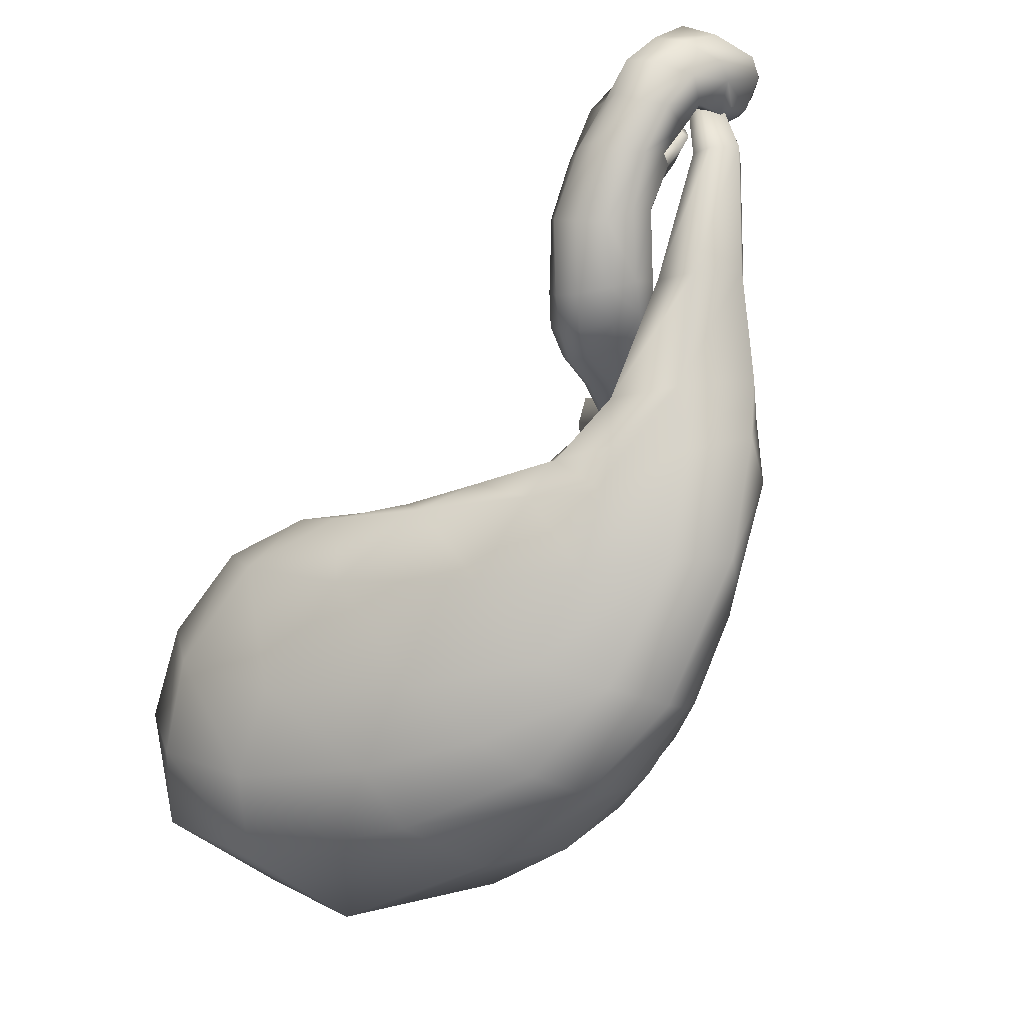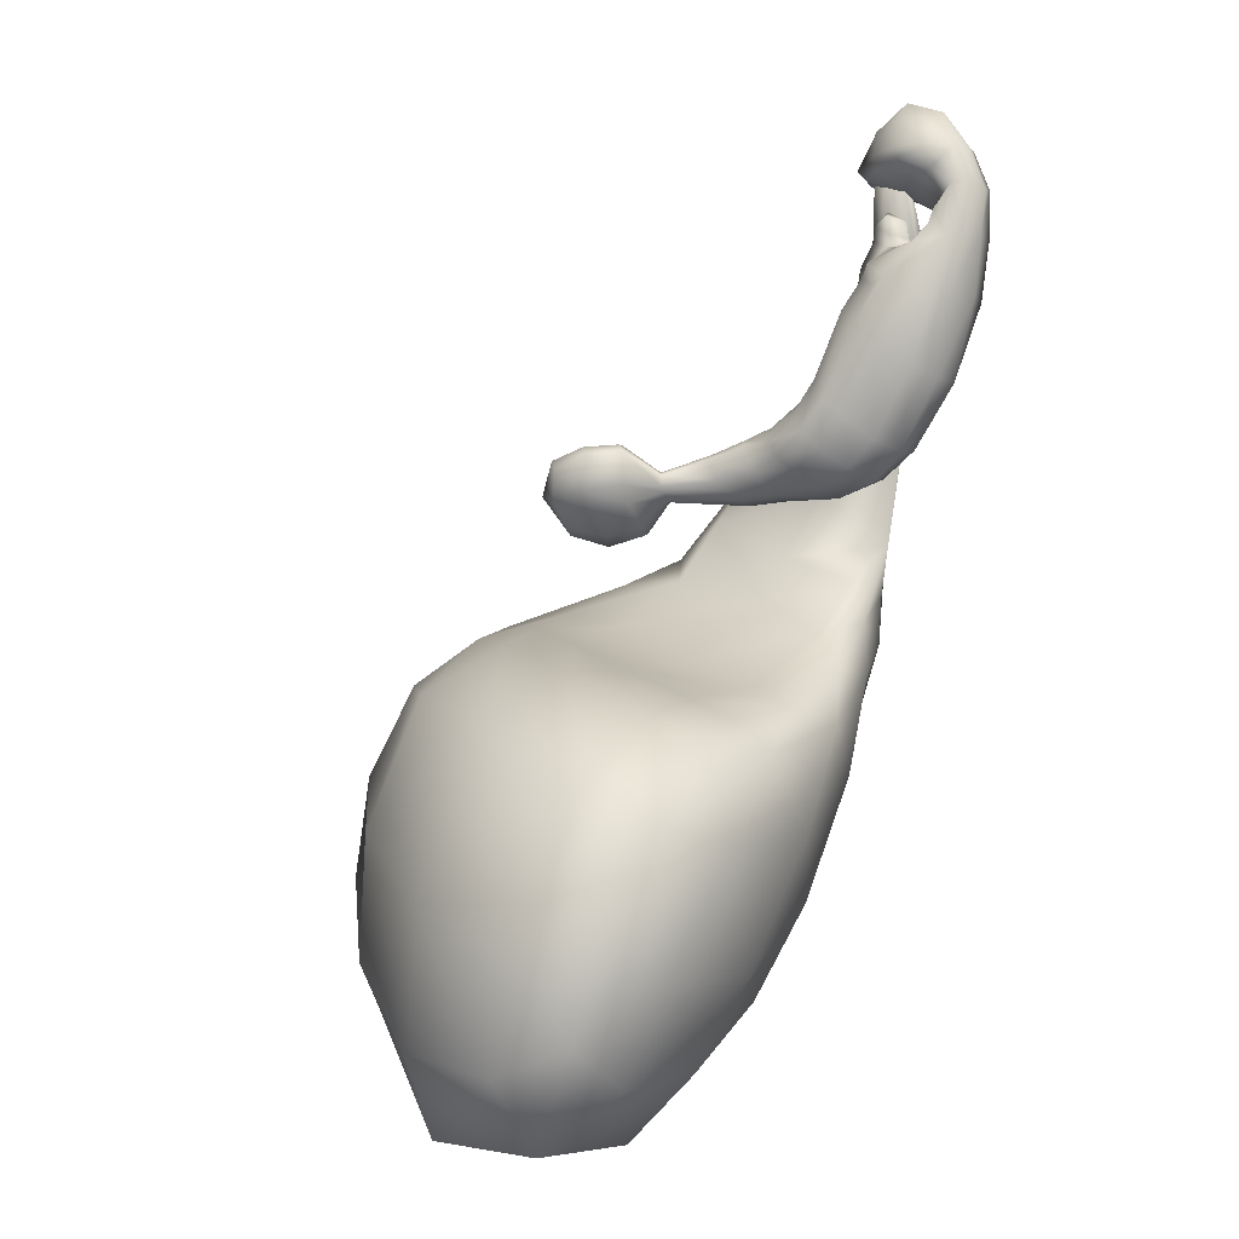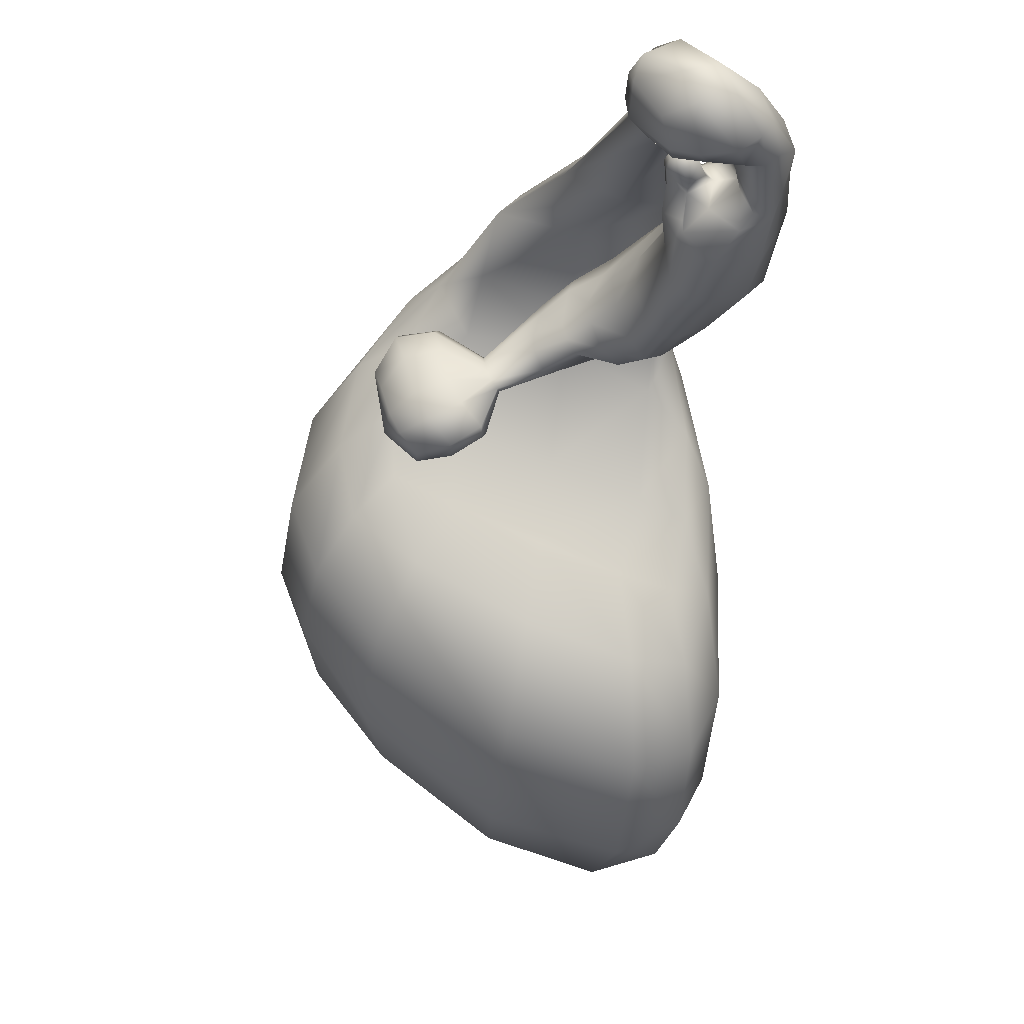
<metadata>
{"format":"obj","ext":"obj","renderer":"f3d","projection":"perspective","resolution":1024,"background":"white","views":[{"elev":-19.5,"azim":125.0,"up":"+Z"},{"elev":22.4,"azim":31.7,"up":"+Z"},{"elev":-3.4,"azim":-5.1,"up":"+Y"}]}
</metadata>
<code>
v  6.439 4.434 3.45
v  6.976 4.753 3.156
v  6.133 4.256 1.646
v  5.691 3.851 1.985
v  7.508 4.555 2.904
v  6.731 4.137 1.445
v  5.271 3.496 1.55
v  5.634 3.931 1.163
v  6.113 3.862 0.8314
v  5.379 3.214 2.387
v  5.928 3.78 3.723
v  4.83 2.846 1.919
v  5.267 2.554 2.555
v  5.759 3.2 3.976
v  4.916 2.208 1.978
v  5.481 1.845 2.74
v  5.81 2.461 4.27
v  5.17 1.466 2.004
v  5.934 1.386 2.461
v  6.342 2.005 4.087
v  5.594 0.9914 1.771
v  6.438 1.487 2.129
v  6.889 2.056 3.835
v  6.071 1.129 1.384
v  7.078 1.761 1.63
v  7.681 2.245 3.339
v  6.603 1.476 0.9322
v  7.52 2.25 1.261
v  8.165 2.652 3.005
v  7.018 2.023 0.5402
v  7.553 2.924 1.112
v  8.256 3.357 2.711
v  6.964 2.579 0.4076
v  7.247 3.708 1.192
v  7.872 4.033 2.655
v  6.562 3.325 0.5629
v  5.044 3.513 0.7746
v  4.763 3.075 1.032
v  5.475 3.448 0.4124
v  4.341 2.356 1.333
v  4.417 1.861 1.412
v  4.659 1.281 1.297
v  5.086 0.9253 1.122
v  5.453 1.043 0.7801
v  5.913 1.391 0.3833
v  6.232 1.802 0.0388
v  6.177 2.333 0.0377
v  5.869 3.006 0.1791
v  4.122 3.008 0.4056
v  3.967 2.714 0.6484
v  4.531 2.891 0.0619
v  3.789 1.878 0.9244
v  3.884 1.52 1.096
v  4.08 1.178 1.073
v  4.33 1.209 0.5251
v  4.634 1.165 0.2256
v  4.891 1.387 -0.0199
v  4.997 1.645 -0.2107
v  4.904 2.152 -0.192
v  4.758 2.629 -0.1016
v  3.476 2.517 0.062
v  3.334 2.203 0.3208
v  3.73 2.59 -0.2024
v  3.141 1.685 0.5975
v  3.162 1.284 0.6901
v  3.357 0.8462 0.7264
v  3.577 0.8122 0.2671
v  3.782 0.8976 0.0371
v  4.036 1.133 -0.2231
v  4.131 1.411 -0.418
v  4.119 1.819 -0.4874
v  3.963 2.318 -0.3825
v  6.326 4.907 4.624
v  7.034 5.208 4.54
v  7.717 5.078 4.324
v  5.695 4.318 4.625
v  5.551 3.856 4.857
v  5.87 3.308 4.816
v  6.392 2.796 4.85
v  6.678 2.7 5.125
v  7.769 2.857 4.707
v  8.09 3.373 4.845
v  8.389 3.971 4.63
v  8.255 4.635 4.262
v  6.439 4.864 4.927
v  7.003 4.953 4.919
v  6.864 5.696 5.207
v  7.598 5.696 5.505
v  6.575 6.018 5.892
v  7.17 6.22 6.37
v  5.587 4.661 5.102
v  6.067 5.176 5.149
v  6.65 4.492 5.233
v  7.18 4.558 5.216
v  6.248 4.982 5.31
v  5.588 4.418 5.396
v  6.765 5.38 5.627
v  6.013 6.536 6.674
v  6.464 6.603 6.974
v  5.693 6.105 6.007
v  5.445 6.304 6.269
v  5.068 5.966 6.087
v  4.828 6.388 6.449
v  4.749 5.804 6.318
v  4.521 5.989 6.508
v  5.506 4.873 5.545
v  5.892 5.278 5.516
v  6.051 5.115 5.665
v  5.533 4.589 5.698
v  6.96 4.878 5.829
v  6.424 4.547 5.518
v  6.025 4.165 5.385
v  6.026 4.325 5.653
v  6.23 4.763 5.866
v  5.822 4.555 5.998
v  5.639 5.029 5.952
v  6.474 3.812 5.527
v  7.141 4.19 5.677
v  7.031 4.424 6.178
v  7.09 3.279 5.851
v  7.322 3.593 6.235
v  7.301 3.884 6.502
v  6.003 3.66 4.898
v  8.124 5.186 5.547
v  8.188 4.562 5.934
v  7.915 5.542 6.64
v  8.123 4.845 6.819
v  7.248 6.034 7.375
v  7.483 5.299 7.621
v  4.998 5.118 6.597
v  4.578 5.495 6.679
v  5.08 6.932 7.073
v  5.576 7.038 7.397
v  6.353 6.418 7.883
v  6.65 5.631 8.27
v  4.545 6.428 6.926
v  4.801 6.727 7.323
v  5.572 6.207 8.044
v  5.799 5.476 8.42
v  5.469 4.608 6.96
v  5.346 4.717 7.291
v  6.077 4.444 7.4
v  5.958 4.541 7.603
v  4.609 6.165 7.189
v  5.124 5.319 7.708
v  5.732 4.967 8.034
v  5.763 5.699 6.206
v  5.878 5.335 6.386
v  6.229 4.925 6.843
v  6.936 4.409 7.274
v  6.485 5.705 5.951
v  6.594 5.346 6.093
v  6.946 4.925 6.503
v  7.447 4.462 6.999
v  8.008 4.076 5.911
v  7.784 3.525 5.967
v  5.966 3.347 5.154
v  7.778 4.708 7.037
v  7.237 4.936 7.712
v  6.722 4.594 7.755
v  2.028 1.199 -0.1862
v  2.059 1.061 -0.0126
v  2.076 1.233 -0.362
v  2.096 0.8179 0.198
v  2.174 0.6338 0.2717
v  2.327 0.4414 0.2856
v  2.356 0.3839 0.0473
v  2.401 0.4176 -0.1038
v  2.441 0.53 -0.2949
v  2.407 0.6561 -0.4254
v  2.32 0.8541 -0.4916
v  2.186 1.102 -0.4621
v  0.8627 1.844 -0.342
v  1.001 1.376 0.1582
v  1.008 1.953 -0.8703
v  1.162 0.5916 0.7758
v  1.421 0.0212 1.005
v  1.882 -0.5415 1.071
v  1.962 -0.7233 0.3522
v  2.077 -0.6115 -0.1274
v  2.166 -0.2552 -0.7436
v  2.049 0.1328 -1.161
v  1.791 0.7302 -1.349
v  1.377 1.509 -1.208
v  -0.0496 1.728 -0.5369
v  0.136 1.191 0.0041
v  0.0932 1.854 -1.118
v  0.3576 0.3011 0.6711
v  0.6662 -0.3414 0.9117
v  1.187 -0.9701 0.9669
v  1.243 -1.153 0.1687
v  1.348 -1.018 -0.3638
v  1.414 -0.6095 -1.043
v  1.264 -0.1706 -1.495
v  0.9679 0.4928 -1.683
v  0.5041 1.357 -1.504
v  -0.5509 0.8797 -0.55
v  -0.4051 0.488 -0.1358
v  -0.4613 0.9784 -0.9917
v  -0.2268 -0.175 0.3708
v  0.0127 -0.6602 0.5443
v  0.4163 -1.145 0.5658
v  0.4374 -1.27 -0.0407
v  0.508 -1.166 -0.4374
v  0.5479 -0.8568 -0.9372
v  0.4231 -0.5232 -1.266
v  0.1835 -0.0186 -1.405
v  -0.1699 0.6235 -1.277
v  -0.3088 -0.5883 -0.4237
v  0.583 -3.551 -2.908
v  1.541 -2.103 -3.21
v  0.0389 -1.357 -3.397
v  -0.971 -2.38 -3.537
v  3.281 -5.035 -2.412
v  3.656 -3.049 -3.087
v  5.873 -5.951 -2.487
v  5.642 -3.812 -2.981
v  7.295 -6.051 -2.957
v  6.913 -4.192 -3.026
v  -0.3709 -5.539 -3.635
v  -1.87 -3.738 -4.42
v  2.832 -7.747 -2.811
v  6.003 -8.703 -2.951
v  7.546 -8.259 -3.604
v  -0.5792 -7.476 -6.311
v  -2.176 -5.19 -6.263
v  2.72 -10.05 -6.114
v  5.918 -10.95 -5.589
v  7.52 -10.16 -5.374
v  -0.0419 -8.577 -8.905
v  -1.791 -6.349 -8.25
v  2.851 -10.81 -9.112
v  5.6 -11.7 -8.393
v  7.206 -11.14 -7.508
v  2.929 5.434 -3.045
v  1.716 4.172 -3.922
v  1.992 4.295 -2.789
v  3.029 5.366 -1.316
v  4.468 5.989 -2.424
v  4.536 6.151 -0.9314
v  5.951 4.917 -2.999
v  5.919 4.829 -1.266
v  6.79 3.07 -3.927
v  6.7 3.277 -2.788
v  3.019 4.621 -5.609
v  1.487 3.533 -5.836
v  4.407 5.303 -5.398
v  5.521 4.161 -5.576
v  6.607 2.325 -5.779
v  2.841 3.004 -8.498
v  1.317 2.33 -7.947
v  4.338 3.355 -8.789
v  5.58 2.381 -8.478
v  6.654 0.894 -7.915
v  2.668 0.9673 -10.34
v  1.261 0.8811 -9.585
v  4.208 0.8092 -10.69
v  5.563 0.1174 -10.34
v  6.595 -0.7904 -9.583
v  1.511 -0.1666 -3.459
v  -0.0189 0.247 -3.55
v  3.976 -0.9988 -3.468
v  6.191 -1.894 -3.287
v  7.345 -2.485 -3.269
v  1.844 2.136 -3.003
v  0.3576 1.958 -3.378
v  4.271 1.794 -2.822
v  6.376 0.7791 -2.896
v  7.39 -0.2654 -3.198
v  1.15 3.369 -3.002
v  4.335 2.823 -2.114
v  2.127 3.454 -1.887
v  6.43 2.241 -2.104
v  6.974 1.835 -2.888
v  2.418 4.798 -0.7007
v  6.776 3.368 -1.523
v  7.966 -4.34 -3.46
v  8.408 -6.885 -4.442
v  8.327 -9.106 -6.604
v  7.785 -10.07 -8.81
v  8.066 -1.549 -3.834
v  8.568 -3.738 -5.449
v  8.474 -6.066 -7.859
v  7.877 -7.401 -9.821
v  7.381 1.276 -3.856
v  7.666 -0.0489 -5.845
v  7.665 -2.03 -8.235
v  7.348 -3.809 -10.01
v  6.326 -11.13 -10.32
v  3.099 -10.32 -11.48
v  -0.4052 -7.478 -10.69
v  -2.075 -5.027 -9.341
v  6.624 -8.06 -11.64
v  3.554 -7.248 -12.86
v  0.1064 -4.882 -11.72
v  -1.502 -3.077 -10.03
v  6.167 -3.347 -11.36
v  3.988 -2.469 -12.09
v  1.506 -1.555 -11.33
v  -0.1293 -0.9272 -10.04
v  -2.785 -3.669 -7.315
v  -2.506 -1.986 -5.116
v  -1.296 -0.5943 -3.912
v  -2.206 -1.49 -8.154
v  -1.982 0.2791 -5.764
v  -0.8345 1.47 -4.082
v  -0.3796 0.7118 -8.296
v  -0.1638 2.27 -5.949
v  0.4538 3.152 -3.977
v  4.301 5.827 1.493
v  5.272 6.322 1.732
v  6.179 5.479 1.533
v  4.421 4.377 -0.995
v  5.152 4.802 1.34
v  3.777 5.342 1.341
v  6.501 4.621 1.433
v  5.004 6.262 4.835
v  5.593 6.553 4.977
v  6.14 6.035 4.87
v  5.489 5.489 4.615
v  4.83 5.941 4.754
v  6.187 5.561 4.816
v  5.119 5.79 6.471
v  5.523 5.988 6.567
v  5.894 5.622 6.5
v  5.434 5.287 6.625
v  4.997 5.567 6.417
v  5.923 5.294 6.465
o thief_leftarm
g thief_leftarm
f 1 2 3
f 3 4 1
f 2 5 6
f 6 3 2
f 7 4 3
f 3 8 7
f 3 6 9
f 9 8 3
f 1 4 10
f 10 11 1
f 4 7 12
f 12 10 4
f 11 10 13
f 13 14 11
f 10 12 15
f 15 13 10
f 14 13 16
f 16 17 14
f 13 15 18
f 18 16 13
f 17 16 19
f 19 20 17
f 16 18 21
f 21 19 16
f 20 19 22
f 22 23 20
f 19 21 24
f 24 22 19
f 23 22 25
f 25 26 23
f 22 24 27
f 27 25 22
f 26 25 28
f 28 29 26
f 25 27 30
f 30 28 25
f 29 28 31
f 31 32 29
f 28 30 33
f 33 31 28
f 32 31 34
f 34 35 32
f 31 33 36
f 36 34 31
f 35 34 6
f 6 5 35
f 34 36 9
f 9 6 34
f 7 8 37
f 37 38 7
f 8 9 39
f 39 37 8
f 12 7 38
f 38 40 12
f 15 12 40
f 40 41 15
f 18 15 41
f 41 42 18
f 21 18 42
f 42 43 21
f 24 21 43
f 43 44 24
f 27 24 44
f 44 45 27
f 30 27 45
f 45 46 30
f 33 30 46
f 46 47 33
f 36 33 47
f 47 48 36
f 9 36 48
f 48 39 9
f 38 37 49
f 49 50 38
f 37 39 51
f 51 49 37
f 40 38 50
f 50 52 40
f 41 40 52
f 52 53 41
f 42 41 53
f 53 54 42
f 43 42 54
f 54 55 43
f 44 43 55
f 55 56 44
f 45 44 56
f 56 57 45
f 46 45 57
f 57 58 46
f 47 46 58
f 58 59 47
f 48 47 59
f 59 60 48
f 39 48 60
f 60 51 39
f 50 49 61
f 61 62 50
f 49 51 63
f 63 61 49
f 52 50 62
f 62 64 52
f 53 52 64
f 64 65 53
f 54 53 65
f 65 66 54
f 55 54 66
f 66 67 55
f 56 55 67
f 67 68 56
f 57 56 68
f 68 69 57
f 58 57 69
f 69 70 58
f 59 58 70
f 70 71 59
f 60 59 71
f 71 72 60
f 51 60 72
f 72 63 51
f 2 1 73
f 73 74 2
f 5 2 74
f 74 75 5
f 1 11 76
f 76 73 1
f 11 14 77
f 77 76 11
f 14 17 78
f 78 77 14
f 17 20 79
f 79 78 17
f 20 23 80
f 80 79 20
f 23 26 81
f 81 80 23
f 26 29 82
f 82 81 26
f 29 32 83
f 83 82 29
f 32 35 84
f 84 83 32
f 35 5 75
f 75 84 35
f 74 73 85
f 85 86 74
f 75 74 87
f 87 88 75
f 88 87 89
f 89 90 88
f 73 76 91
f 91 92 73
f 86 85 93
f 93 94 86
f 85 73 92
f 92 95 85
f 76 77 96
f 96 91 76
f 74 86 97
f 97 87 74
f 90 89 98
f 98 99 90
f 98 89 100
f 100 101 98
f 101 100 102
f 102 103 101
f 103 102 104
f 104 105 103
f 92 91 106
f 106 107 92
f 95 92 107
f 107 108 95
f 91 96 109
f 109 106 91
f 97 86 94
f 94 110 97
f 85 95 111
f 111 93 85
f 109 96 112
f 112 113 109
f 113 112 93
f 93 111 113
f 111 95 108
f 108 114 111
f 113 111 114
f 114 115 113
f 113 115 109
f 107 106 116
f 108 107 116
f 106 109 116
f 114 108 116
f 115 114 116
f 109 115 116
f 94 93 117
f 117 118 94
f 110 94 118
f 118 119 110
f 120 121 118
f 118 117 120
f 119 118 121
f 121 122 119
f 112 96 77
f 77 123 112
f 83 84 124
f 124 125 83
f 84 75 88
f 88 124 84
f 125 124 126
f 126 127 125
f 124 88 90
f 90 126 124
f 127 126 128
f 128 129 127
f 126 90 99
f 99 128 126
f 105 104 130
f 130 131 105
f 99 98 132
f 132 133 99
f 98 101 103
f 103 132 98
f 129 128 134
f 134 135 129
f 128 99 133
f 133 134 128
f 133 132 136
f 136 137 133
f 135 134 138
f 138 139 135
f 134 133 137
f 137 138 134
f 132 103 105
f 105 136 132
f 131 130 140
f 140 141 131
f 141 140 142
f 142 143 141
f 137 136 144
f 139 138 145
f 145 146 139
f 138 137 144
f 144 145 138
f 136 105 131
f 131 144 136
f 131 141 145
f 145 144 131
f 141 143 146
f 146 145 141
f 104 102 147
f 130 104 147
f 147 148 130
f 140 130 148
f 148 149 140
f 142 140 149
f 149 150 142
f 102 100 147
f 147 100 89
f 89 151 147
f 148 147 151
f 151 152 148
f 149 148 152
f 152 153 149
f 150 149 153
f 153 154 150
f 97 151 89
f 89 87 97
f 97 110 152
f 152 151 97
f 110 119 153
f 153 152 110
f 119 122 154
f 154 153 119
f 82 83 125
f 125 155 82
f 80 81 156
f 156 120 80
f 81 82 155
f 155 156 81
f 123 77 78
f 78 157 123
f 155 125 127
f 127 158 155
f 79 80 157
f 157 78 79
f 150 154 159
f 159 160 150
f 120 156 121
f 112 123 157
f 157 117 112
f 117 93 112
f 156 154 122
f 122 121 156
f 155 158 154
f 154 156 155
f 154 158 159
f 129 135 159
f 135 139 160
f 160 159 135
f 146 143 160
f 160 139 146
f 160 143 142
f 142 150 160
f 158 127 129
f 129 159 158
f 120 117 157
f 157 80 120
f 62 61 161
f 161 162 62
f 61 63 163
f 163 161 61
f 64 62 162
f 162 164 64
f 65 64 164
f 164 165 65
f 66 65 165
f 165 166 66
f 67 66 166
f 166 167 67
f 68 67 167
f 167 168 68
f 69 68 168
f 168 169 69
f 70 69 169
f 169 170 70
f 71 70 170
f 170 171 71
f 72 71 171
f 171 172 72
f 63 72 172
f 172 163 63
f 162 161 173
f 173 174 162
f 161 163 175
f 175 173 161
f 164 162 174
f 174 176 164
f 165 164 176
f 176 177 165
f 166 165 177
f 177 178 166
f 167 166 178
f 178 179 167
f 168 167 179
f 179 180 168
f 169 168 180
f 180 181 169
f 170 169 181
f 181 182 170
f 171 170 182
f 182 183 171
f 172 171 183
f 183 184 172
f 163 172 184
f 184 175 163
f 174 173 185
f 185 186 174
f 173 175 187
f 187 185 173
f 176 174 186
f 186 188 176
f 177 176 188
f 188 189 177
f 178 177 189
f 189 190 178
f 179 178 190
f 190 191 179
f 180 179 191
f 191 192 180
f 181 180 192
f 192 193 181
f 182 181 193
f 193 194 182
f 183 182 194
f 194 195 183
f 184 183 195
f 195 196 184
f 175 184 196
f 196 187 175
f 186 185 197
f 197 198 186
f 185 187 199
f 199 197 185
f 188 186 198
f 198 200 188
f 189 188 200
f 200 201 189
f 190 189 201
f 201 202 190
f 191 190 202
f 202 203 191
f 192 191 203
f 203 204 192
f 193 192 204
f 204 205 193
f 194 193 205
f 205 206 194
f 195 194 206
f 206 207 195
f 196 195 207
f 207 208 196
f 187 196 208
f 208 199 187
f 198 197 209
f 197 199 209
f 200 198 209
f 201 200 209
f 202 201 209
f 203 202 209
f 204 203 209
f 205 204 209
f 206 205 209
f 207 206 209
f 208 207 209
f 199 208 209
f 210 211 212
f 212 213 210
f 214 215 211
f 211 210 214
f 216 217 215
f 215 214 216
f 218 219 217
f 217 216 218
f 220 210 213
f 213 221 220
f 222 214 210
f 210 220 222
f 223 216 214
f 214 222 223
f 224 218 216
f 216 223 224
f 225 220 221
f 221 226 225
f 227 222 220
f 220 225 227
f 228 223 222
f 222 227 228
f 229 224 223
f 223 228 229
f 230 225 226
f 226 231 230
f 232 227 225
f 225 230 232
f 233 228 227
f 227 232 233
f 234 229 228
f 228 233 234
f 235 236 237
f 237 238 235
f 239 235 238
f 238 240 239
f 241 239 240
f 240 242 241
f 243 241 242
f 242 244 243
f 245 246 236
f 236 235 245
f 247 245 235
f 235 239 247
f 248 247 239
f 239 241 248
f 249 248 241
f 241 243 249
f 250 251 246
f 246 245 250
f 252 250 245
f 245 247 252
f 253 252 247
f 247 248 253
f 254 253 248
f 248 249 254
f 255 256 251
f 251 250 255
f 257 255 250
f 250 252 257
f 258 257 252
f 252 253 258
f 259 258 253
f 253 254 259
f 260 261 212
f 212 211 260
f 262 260 211
f 211 215 262
f 263 262 215
f 215 217 263
f 264 263 217
f 217 219 264
f 265 266 261
f 261 260 265
f 267 265 260
f 260 262 267
f 268 267 262
f 262 263 268
f 269 268 263
f 263 264 269
f 266 265 270
f 267 271 272
f 272 265 267
f 267 268 273
f 273 271 267
f 268 274 273
f 238 237 270
f 270 275 238
f 244 242 276
f 276 274 244
f 277 264 219
f 219 218 277
f 278 277 218
f 218 224 278
f 279 278 224
f 224 229 279
f 280 279 229
f 229 234 280
f 281 269 264
f 264 277 281
f 282 281 277
f 277 278 282
f 283 282 278
f 278 279 283
f 284 283 279
f 279 280 284
f 285 274 269
f 269 281 285
f 286 285 281
f 281 282 286
f 287 286 282
f 282 283 287
f 288 287 283
f 283 284 288
f 243 244 274
f 274 285 243
f 249 243 285
f 285 286 249
f 254 249 286
f 286 287 254
f 259 254 287
f 287 288 259
f 289 280 234
f 234 233 289
f 290 289 233
f 233 232 290
f 291 290 232
f 232 230 291
f 292 291 230
f 230 231 292
f 293 284 280
f 280 289 293
f 294 293 289
f 289 290 294
f 295 294 290
f 290 291 295
f 296 295 291
f 291 292 296
f 297 288 284
f 284 293 297
f 298 297 293
f 293 294 298
f 299 298 294
f 294 295 299
f 300 299 295
f 295 296 300
f 258 259 288
f 288 297 258
f 257 258 297
f 297 298 257
f 255 257 298
f 298 299 255
f 256 255 299
f 299 300 256
f 301 292 231
f 231 226 301
f 302 301 226
f 226 221 302
f 303 302 221
f 221 213 303
f 261 303 213
f 213 212 261
f 304 296 292
f 292 301 304
f 305 304 301
f 301 302 305
f 306 305 302
f 302 303 306
f 266 306 303
f 303 261 266
f 307 300 296
f 296 304 307
f 308 307 304
f 304 305 308
f 309 308 305
f 305 306 309
f 270 309 306
f 306 266 270
f 251 256 300
f 300 307 251
f 246 251 307
f 307 308 246
f 236 246 308
f 308 309 236
f 237 236 309
f 309 270 237
f 240 238 310
f 310 311 240
f 242 240 311
f 311 312 242
f 275 313 314
f 314 315 275
f 313 276 316
f 316 314 313
f 238 275 315
f 315 310 238
f 276 242 312
f 312 316 276
f 311 310 317
f 317 318 311
f 312 311 318
f 318 319 312
f 315 314 320
f 320 321 315
f 314 316 322
f 322 320 314
f 310 315 321
f 321 317 310
f 316 312 319
f 319 322 316
f 268 269 274
f 265 272 270
f 318 317 323
f 323 324 318
f 319 318 324
f 324 325 319
f 321 320 326
f 326 327 321
f 320 322 328
f 328 326 320
f 317 321 327
f 327 323 317
f 322 319 325
f 325 328 322
f 327 326 328
f 328 325 324
f 327 328 324
f 323 327 324
f 274 276 273
f 276 313 271
f 271 273 276
f 313 275 272
f 272 271 313
f 272 275 270

</code>
